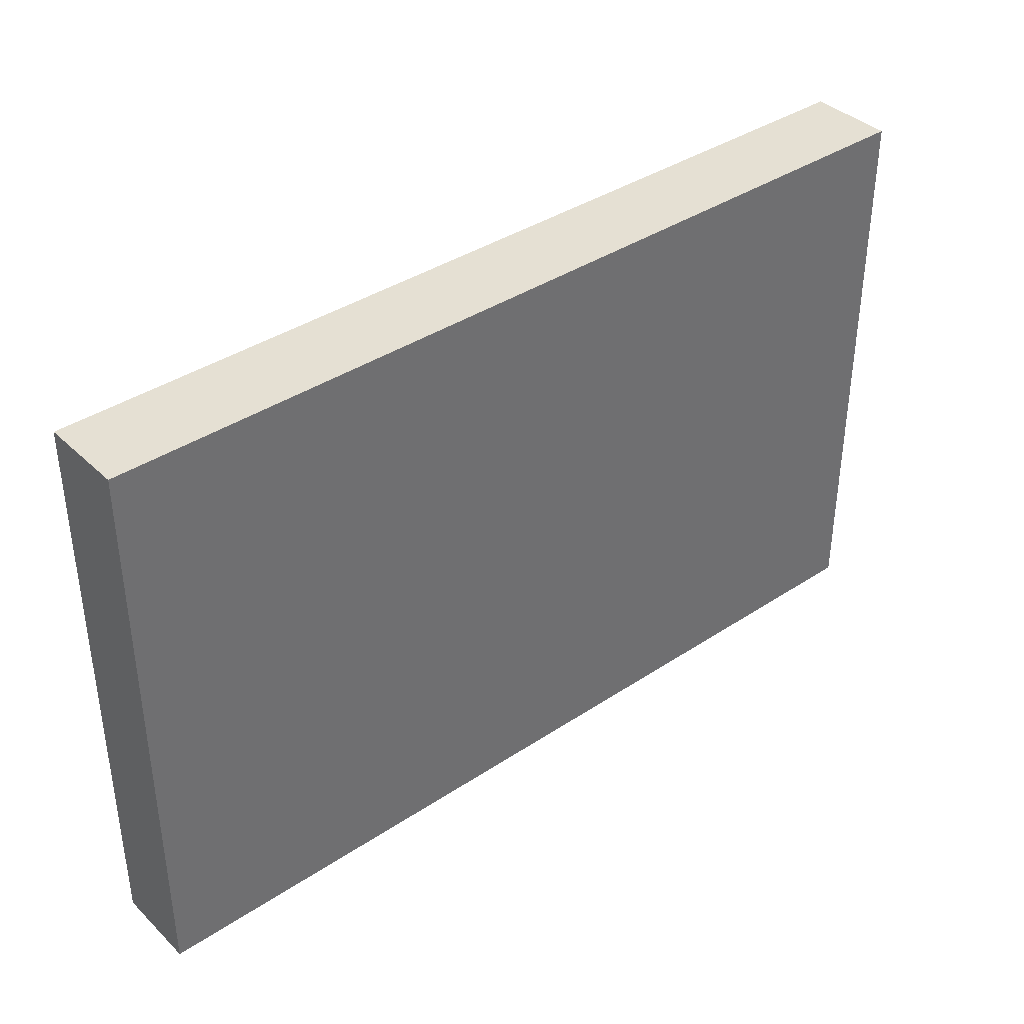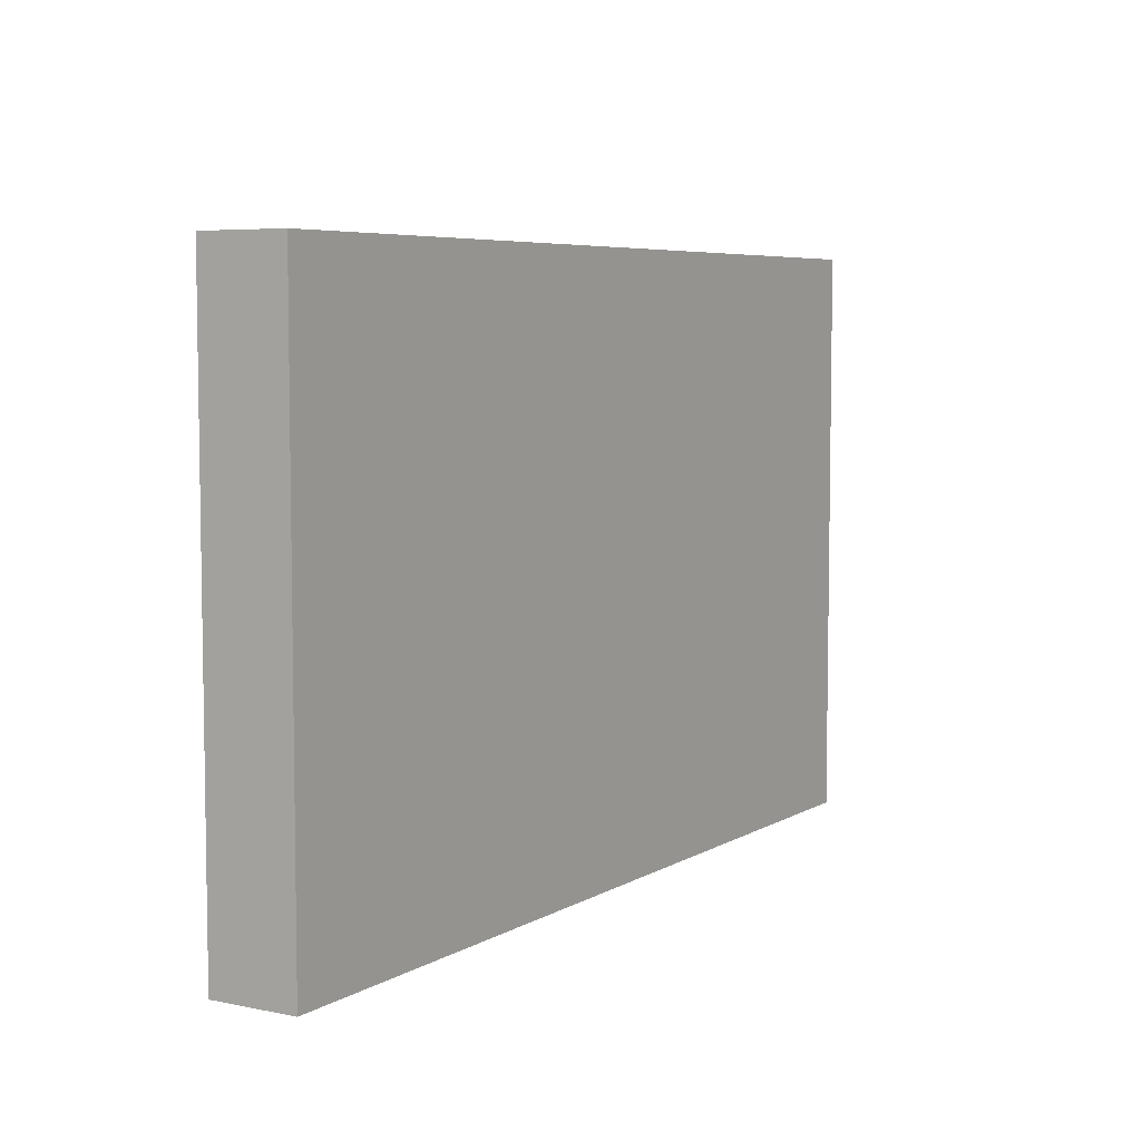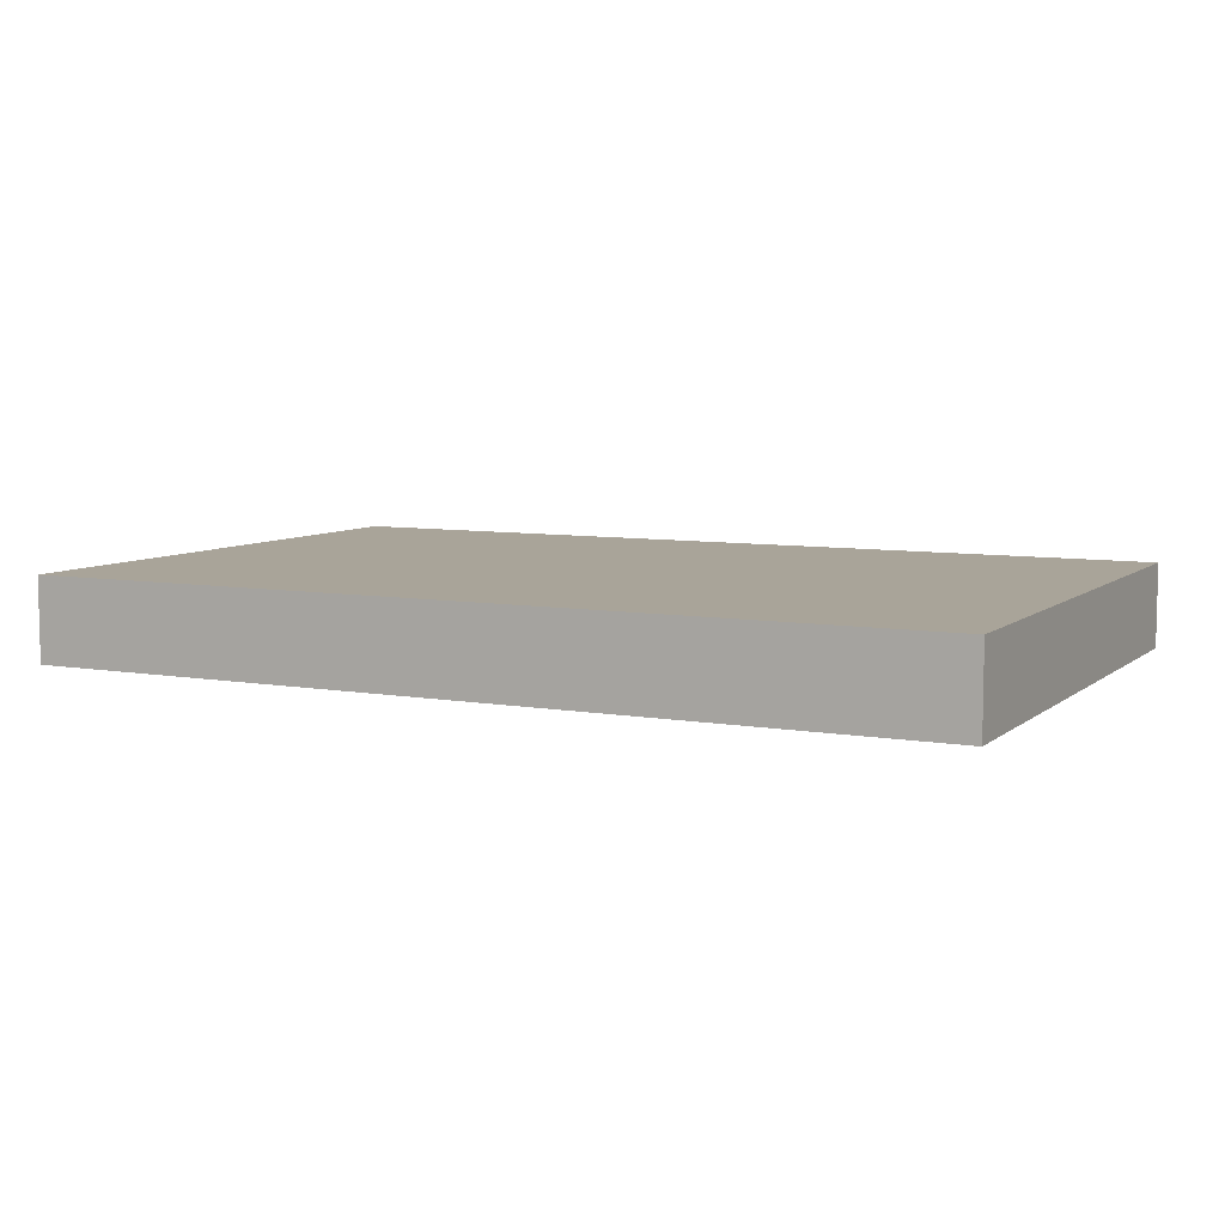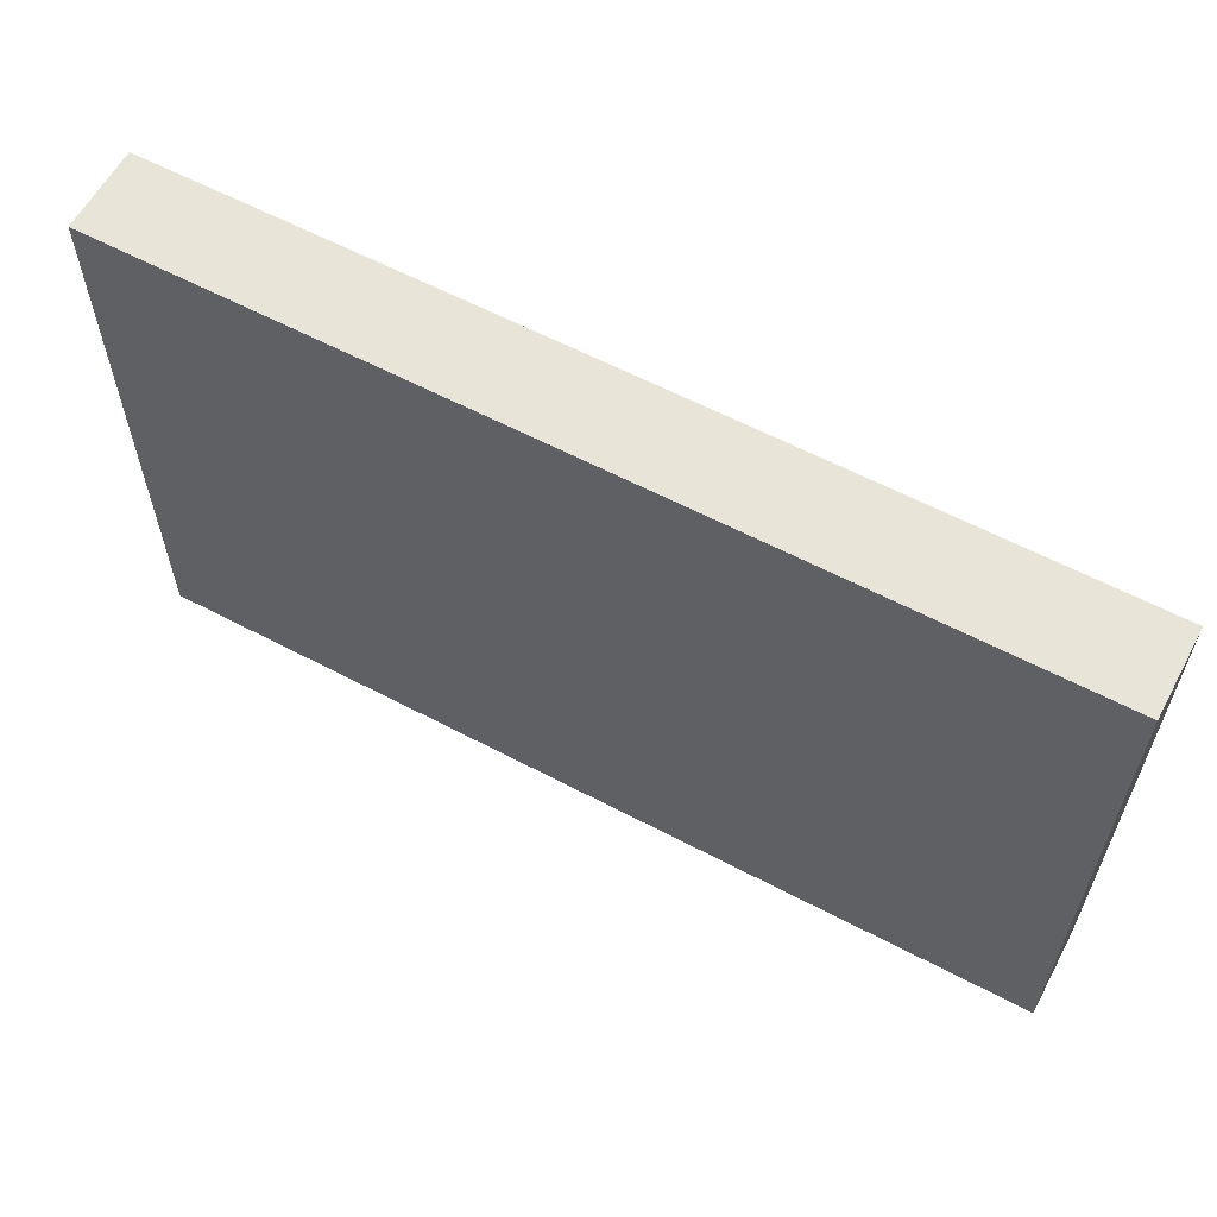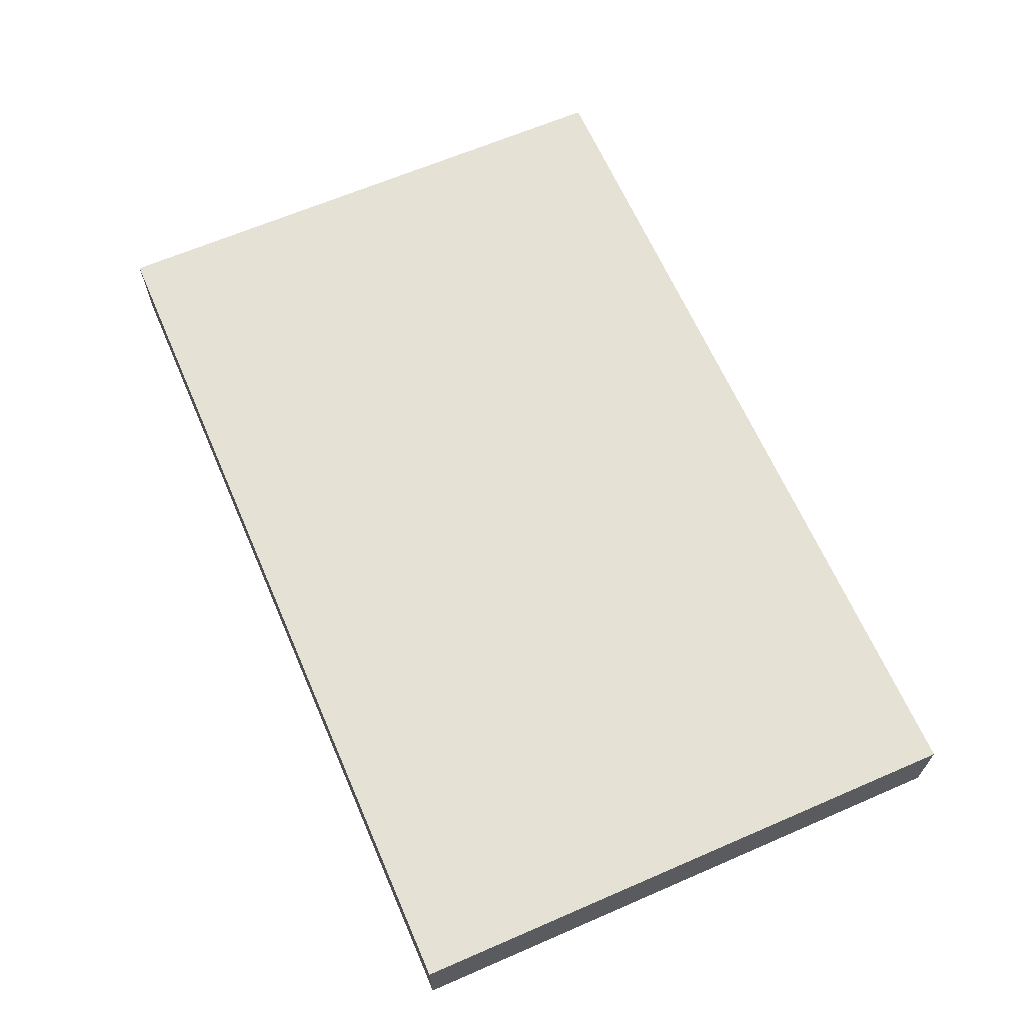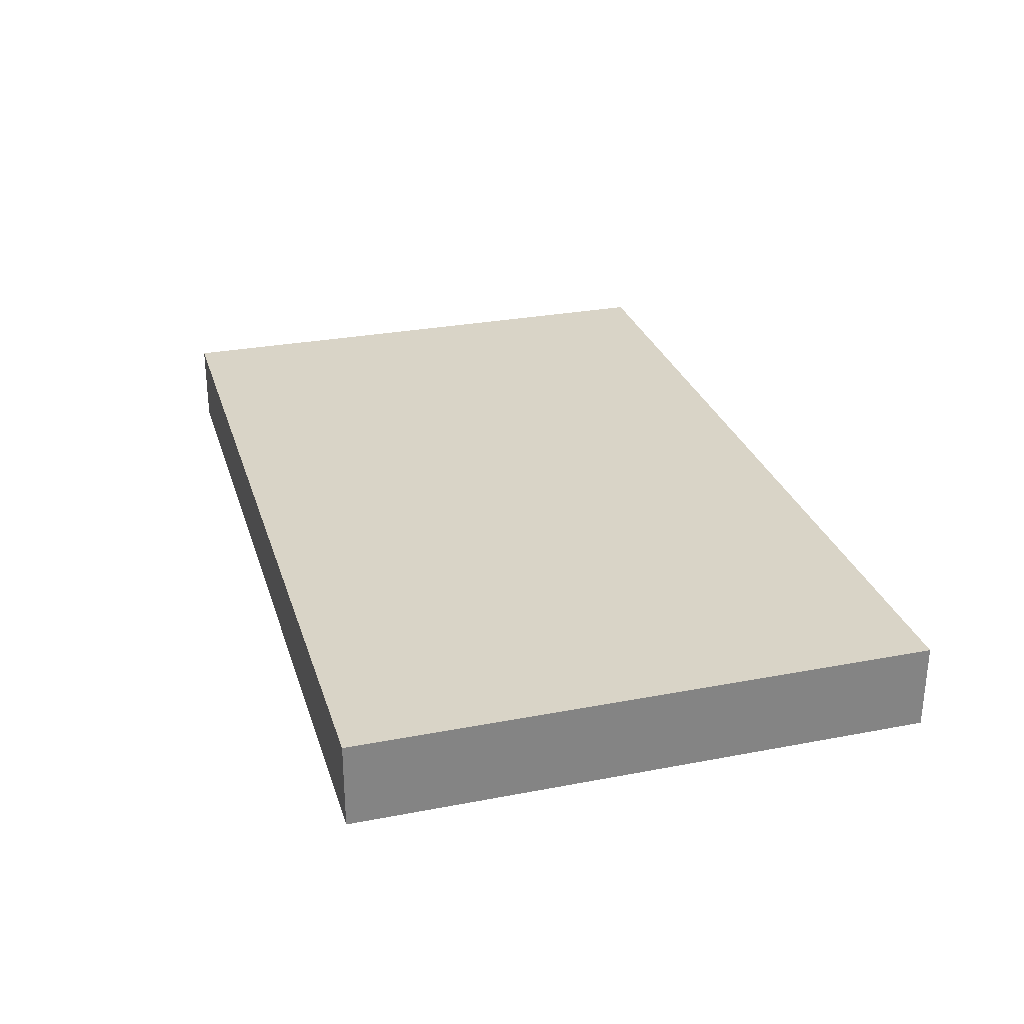
<metadata>
{"format":"obj","ext":"obj","renderer":"f3d","projection":"perspective","resolution":1024,"background":"white","views":[{"elev":38.2,"azim":140.0,"up":"+Y"},{"elev":6.0,"azim":121.5,"up":"+Y"},{"elev":7.3,"azim":26.6,"up":"+Z"},{"elev":60.4,"azim":28.3,"up":"+Y"},{"elev":64.9,"azim":-113.5,"up":"+Z"},{"elev":28.5,"azim":-106.1,"up":"+Z"}]}
</metadata>
<code>
v 0 -95 -7
v 0 0 -7
v 150 0 -7
v 150 0 -7
v 150 -95 -7
v 0 -95 -7
v 0 -95 7
v 150 -95 7
v 150 0 7
v 150 0 7
v 0 0 7
v 0 -95 7
v 0 0 7
v 0 0 -7
v 0 -95 -7
v 0 -95 -7
v 0 -95 7
v 0 0 7
v 150 0 7
v 150 0 -7
v 0 0 -7
v 0 0 -7
v 0 0 7
v 150 0 7
v 150 0 7
v 150 -95 -7
v 150 0 -7
v 150 -95 -7
v 150 0 7
v 150 -95 7
v 150 -95 7
v 0 -95 -7
v 150 -95 -7
v 0 -95 -7
v 150 -95 7
v 0 -95 7
f 1 2 3
f 4 5 6
f 7 8 9
f 10 11 12
f 13 14 15
f 16 17 18
f 19 20 21
f 22 23 24
f 25 26 27
f 28 29 30
f 31 32 33
f 34 35 36

</code>
